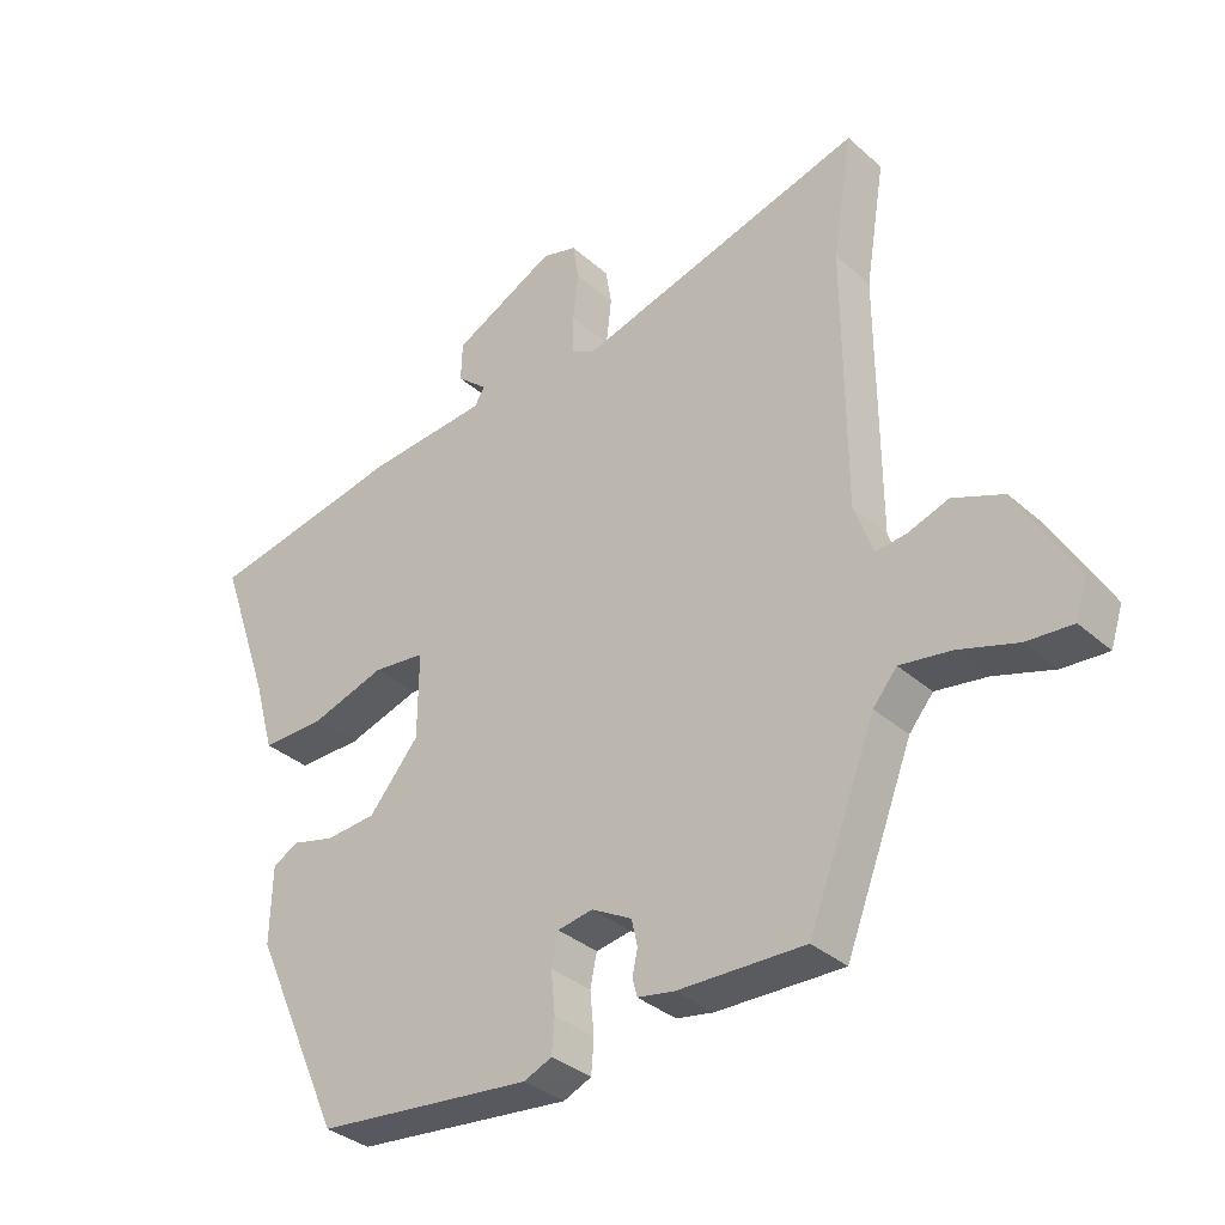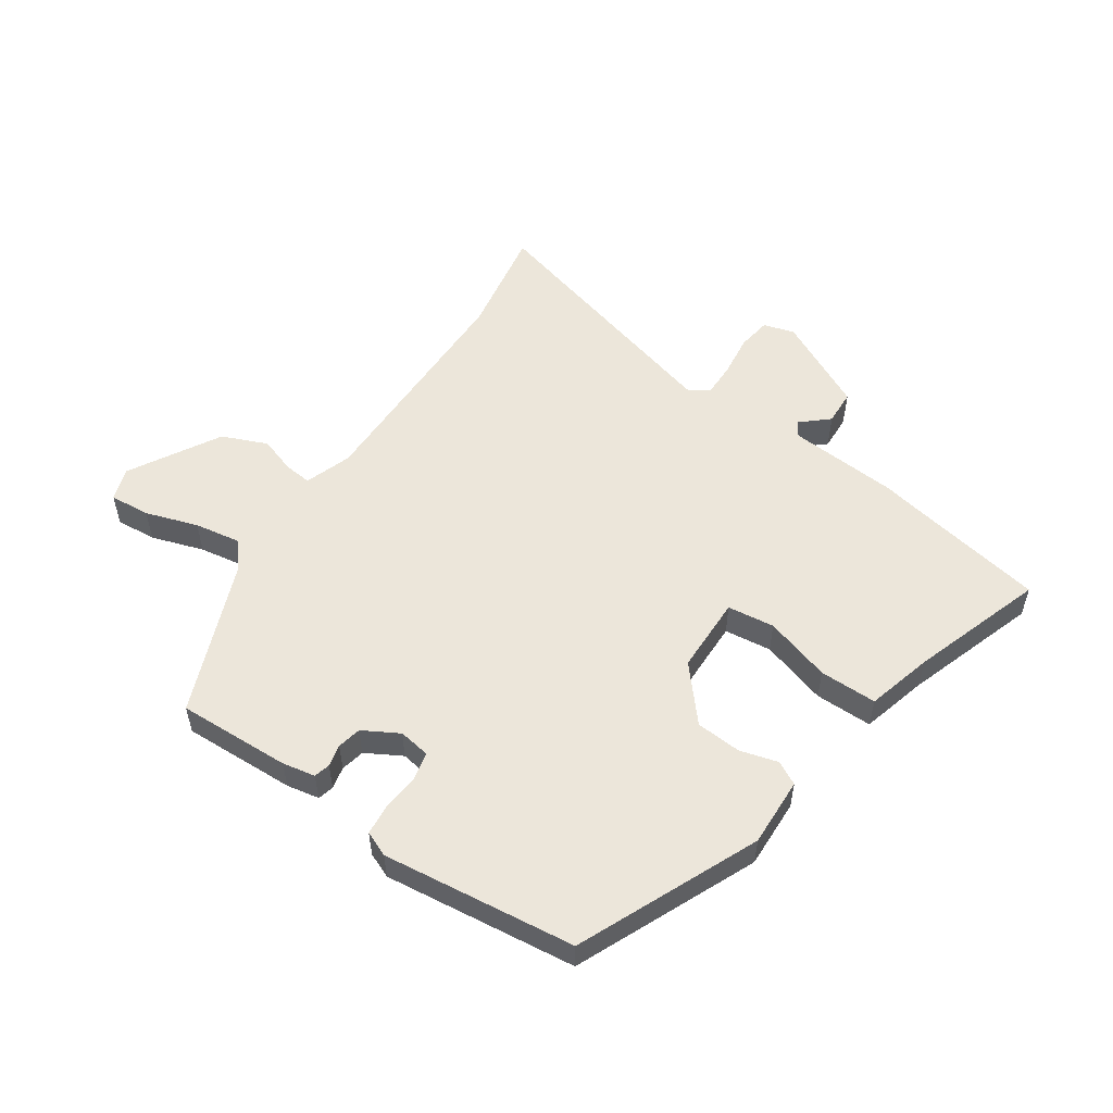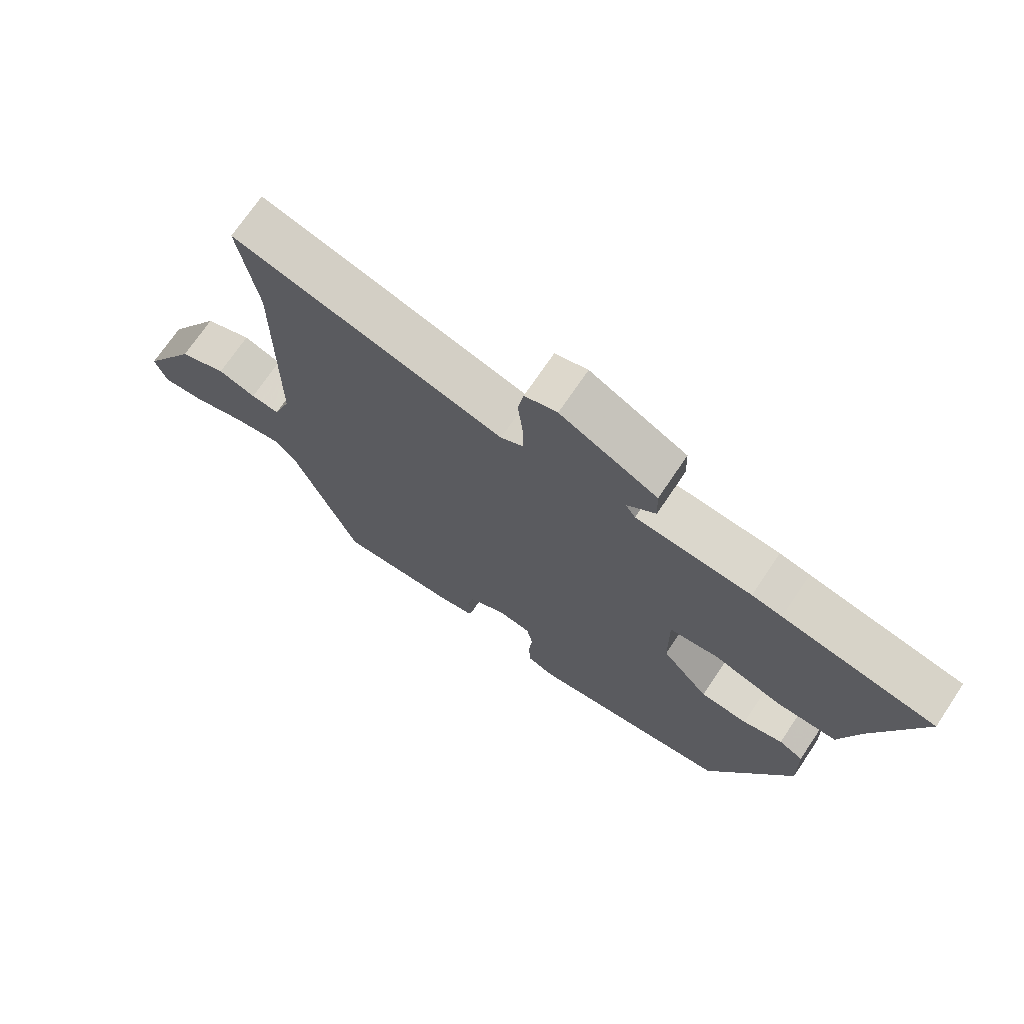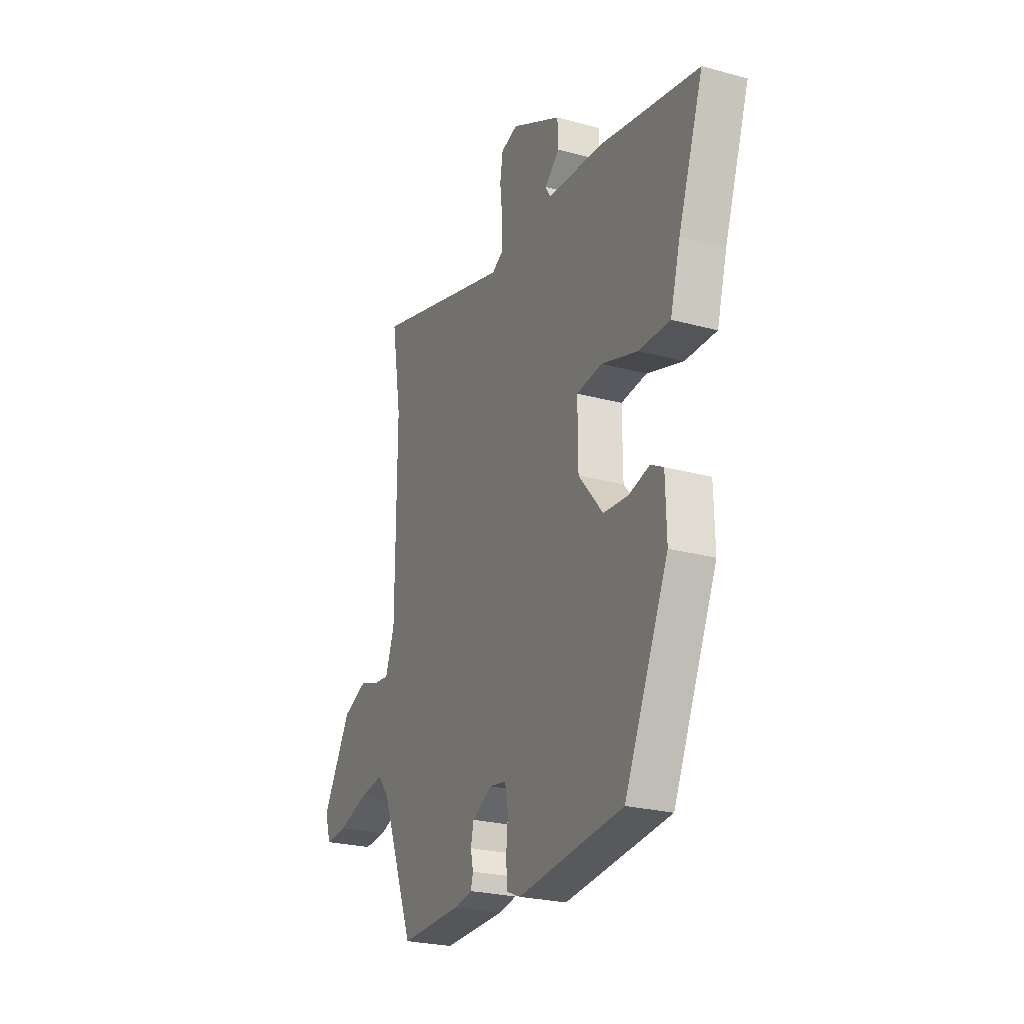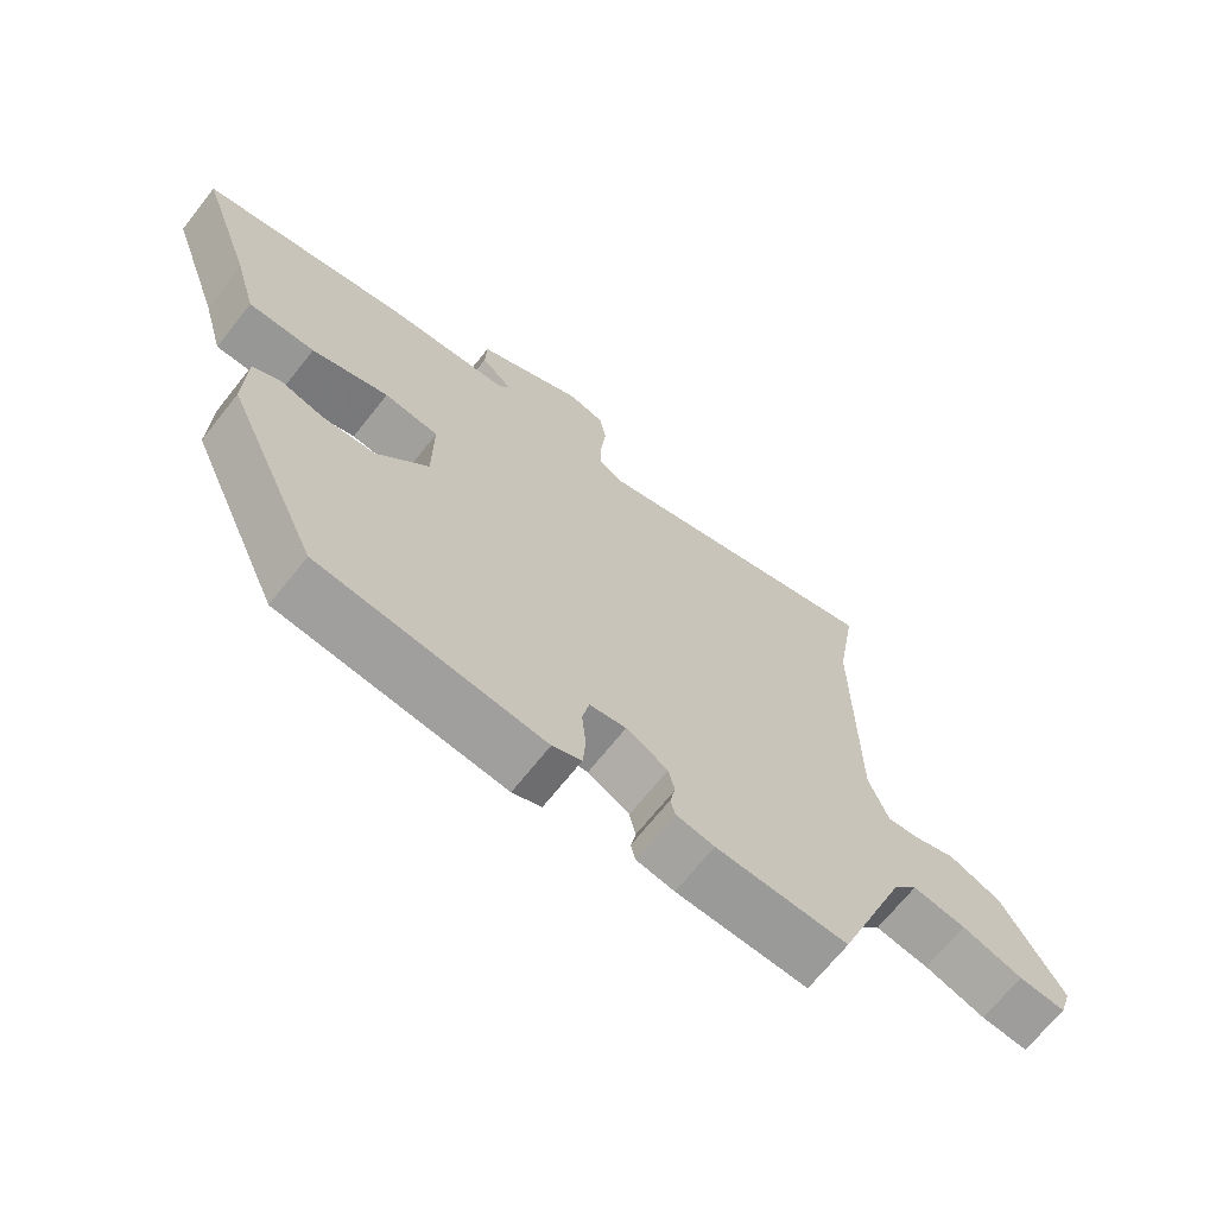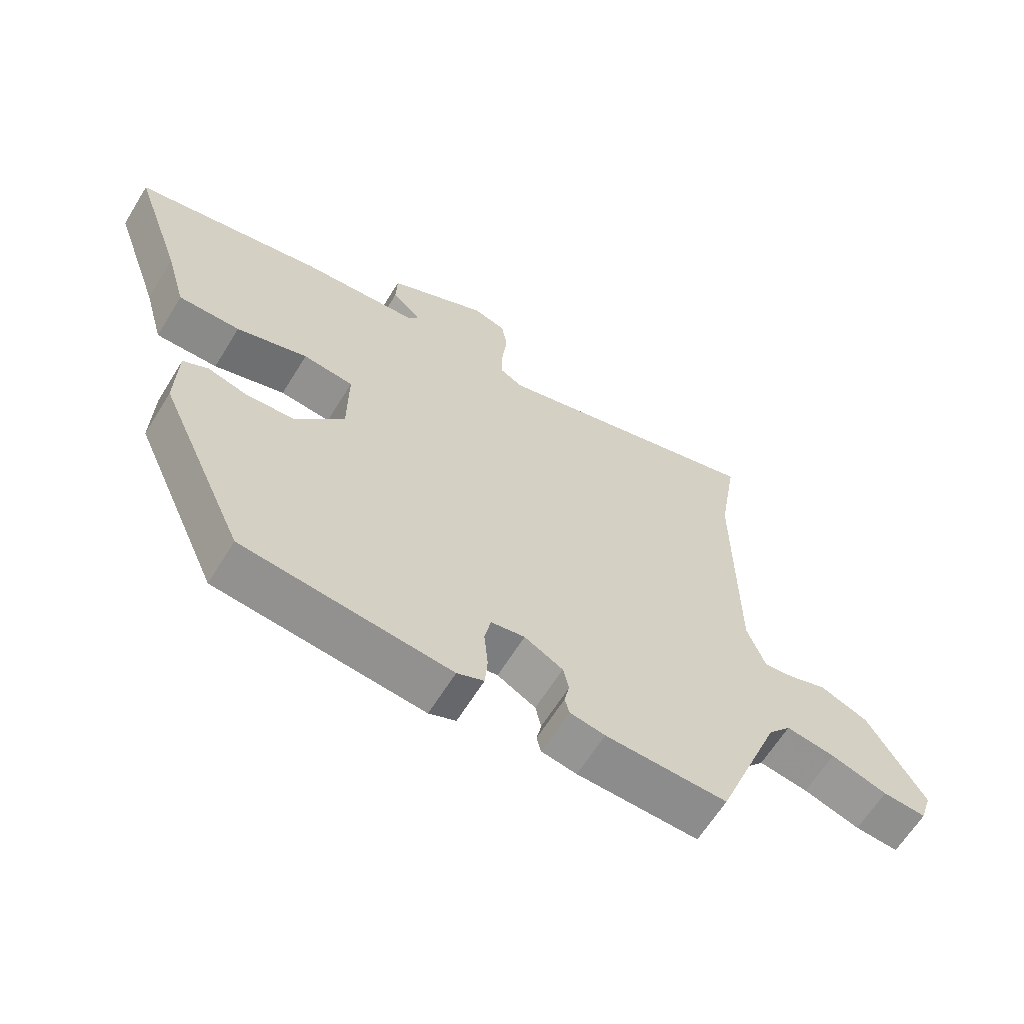
<metadata>
{"format":"obj","ext":"obj","renderer":"f3d","projection":"perspective","resolution":1024,"background":"white","views":[{"elev":-34.4,"azim":40.4,"up":"+Z"},{"elev":54.3,"azim":-146.4,"up":"+Y"},{"elev":71.3,"azim":-146.1,"up":"+Z"},{"elev":-24.7,"azim":-114.0,"up":"+Z"},{"elev":-68.4,"azim":-38.4,"up":"+Z"},{"elev":-63.6,"azim":-31.6,"up":"+Z"}]}
</metadata>
<code>
v -0.331 0.07 -0.468
v -0.466 0.07 -0.168
v -0.463 0.07 -0.052
v -0.424 0.07 -0.031
v -0.36 0.07 -0.048
v -0.284 0.07 -0.042
v -0.209 0.07 0.047
v -0.208 0.07 0.176
v -0.287 0.07 0.185
v -0.398 0.07 0.15
v -0.494 0.07 0.149
v -0.525 0.07 0.259
v -0.602 0.07 0.48
v -0.356 0.07 0.528
v -0.308 0.07 0.538
v -0.123 0.07 0.553
v -0.107 0.07 0.578
v -0.153 0.07 0.618
v -0.151 0.07 0.677
v 0.004 0.07 0.756
v 0.056 0.07 0.741
v 0.065 0.07 0.685
v 0.057 0.07 0.614
v 0.057 0.07 0.555
v 0.092 0.07 0.535
v 0.526 0.07 0.658
v 0.496 0.07 0.474
v 0.498 0.07 0.081
v 0.526 0.07 0.003
v 0.572 0.07 0.008
v 0.633 0.07 0.029
v 0.709 0.07 -0.002
v 0.797 0.07 -0.152
v 0.779 0.07 -0.208
v 0.711 0.07 -0.203
v 0.623 0.07 -0.175
v 0.546 0.07 -0.163
v 0.51 0.07 -0.206
v 0.409 0.07 -0.466
v 0.219 0.07 -0.461
v 0.164 0.07 -0.451
v 0.157 0.07 -0.424
v 0.165 0.07 -0.387
v 0.156 0.07 -0.347
v 0.096 0.07 -0.314
v 0.043 0.07 -0.323
v 0.033 0.07 -0.371
v 0.039 0.07 -0.434
v 0.035 0.07 -0.485
v -0.007 0.07 -0.503
v -0.331 0 -0.468
v -0.466 0 -0.168
v -0.463 0 -0.052
v -0.424 0 -0.031
v -0.36 0 -0.048
v -0.284 0 -0.042
v -0.209 0 0.047
v -0.208 0 0.176
v -0.287 0 0.185
v -0.398 0 0.15
v -0.494 0 0.149
v -0.525 0 0.259
v -0.602 0 0.48
v -0.356 0 0.528
v -0.308 0 0.538
v -0.123 0 0.553
v -0.107 0 0.578
v -0.153 0 0.618
v -0.151 0 0.677
v 0.004 0 0.756
v 0.056 0 0.741
v 0.065 0 0.685
v 0.057 0 0.614
v 0.057 0 0.555
v 0.092 0 0.535
v 0.526 0 0.658
v 0.496 0 0.474
v 0.498 0 0.081
v 0.526 0 0.003
v 0.572 0 0.008
v 0.633 0 0.029
v 0.709 0 -0.002
v 0.797 0 -0.152
v 0.779 0 -0.208
v 0.711 0 -0.203
v 0.623 0 -0.175
v 0.546 0 -0.163
v 0.51 0 -0.206
v 0.409 0 -0.466
v 0.219 0 -0.461
v 0.164 0 -0.451
v 0.157 0 -0.424
v 0.165 0 -0.387
v 0.156 0 -0.347
v 0.096 0 -0.314
v 0.043 0 -0.323
v 0.033 0 -0.371
v 0.039 0 -0.434
v 0.035 0 -0.485
v -0.007 0 -0.503
f 3 4 5
f 2 3 5
f 1 2 5
f 50 1 5
f 49 50 5
f 48 49 5
f 47 48 5
f 46 47 5 6
f 45 46 6 7
f 44 45 7 8
f 41 42 43
f 40 41 43
f 39 40 43
f 38 39 43
f 37 38 43 44
f 34 35 36
f 33 34 36
f 32 33 36
f 31 32 36
f 30 31 36
f 29 30 36 37
f 37 44 8
f 29 37 8
f 28 29 8
f 25 26 27
f 21 22 23
f 20 21 23
f 19 20 23
f 18 19 23
f 17 18 23
f 16 17 23 24
f 16 24 25
f 15 16 25
f 14 15 25
f 27 28 8
f 25 27 8
f 14 25 8
f 13 14 8
f 12 13 8
f 12 8 9
f 9 10 11 12
f 55 54 53
f 55 53 52
f 55 52 51
f 55 51 100
f 55 100 99
f 55 99 98
f 55 98 97
f 56 55 97 96
f 57 56 96 95
f 58 57 95 94
f 93 92 91
f 93 91 90
f 93 90 89
f 93 89 88
f 94 93 88 87
f 86 85 84
f 86 84 83
f 86 83 82
f 86 82 81
f 86 81 80
f 87 86 80 79
f 58 94 87
f 58 87 79
f 58 79 78
f 77 76 75
f 73 72 71
f 73 71 70
f 73 70 69
f 73 69 68
f 73 68 67
f 74 73 67 66
f 75 74 66
f 75 66 65
f 75 65 64
f 58 78 77
f 58 77 75
f 58 75 64
f 58 64 63
f 58 63 62
f 59 58 62
f 62 61 60 59
f 1 51 52 2
f 2 52 53 3
f 3 53 54 4
f 4 54 55 5
f 5 55 56 6
f 6 56 57 7
f 7 57 58 8
f 8 58 59 9
f 9 59 60 10
f 10 60 61 11
f 11 61 62 12
f 12 62 63 13
f 13 63 64 14
f 14 64 65 15
f 15 65 66 16
f 16 66 67 17
f 17 67 68 18
f 18 68 69 19
f 19 69 70 20
f 20 70 71 21
f 21 71 72 22
f 22 72 73 23
f 23 73 74 24
f 24 74 75 25
f 25 75 76 26
f 26 76 77 27
f 27 77 78 28
f 28 78 79 29
f 29 79 80 30
f 30 80 81 31
f 31 81 82 32
f 32 82 83 33
f 33 83 84 34
f 34 84 85 35
f 35 85 86 36
f 36 86 87 37
f 37 87 88 38
f 38 88 89 39
f 39 89 90 40
f 40 90 91 41
f 41 91 92 42
f 42 92 93 43
f 43 93 94 44
f 44 94 95 45
f 45 95 96 46
f 46 96 97 47
f 47 97 98 48
f 48 98 99 49
f 49 99 100 50
f 50 100 51 1

</code>
